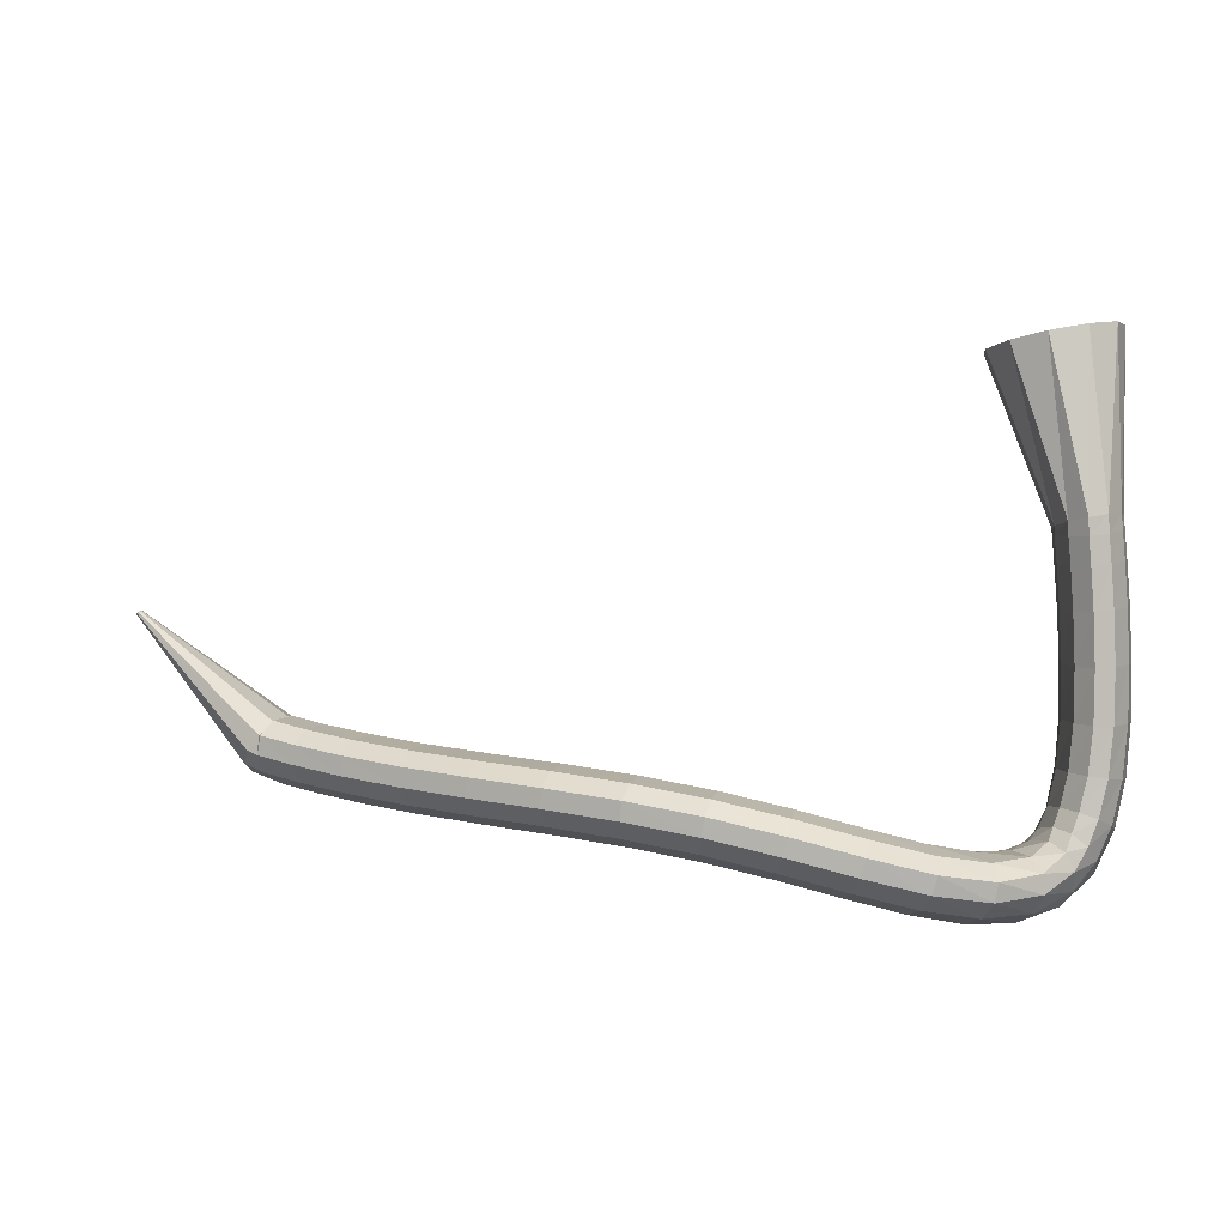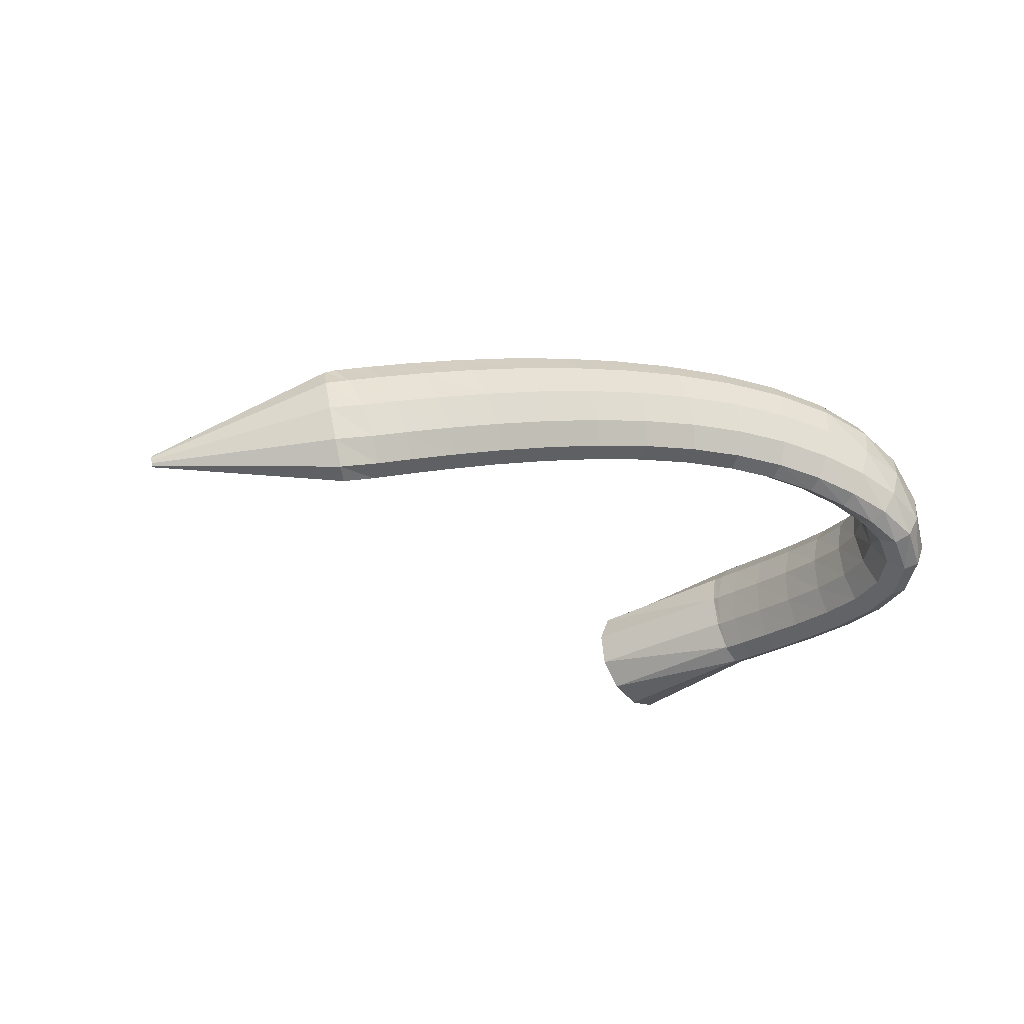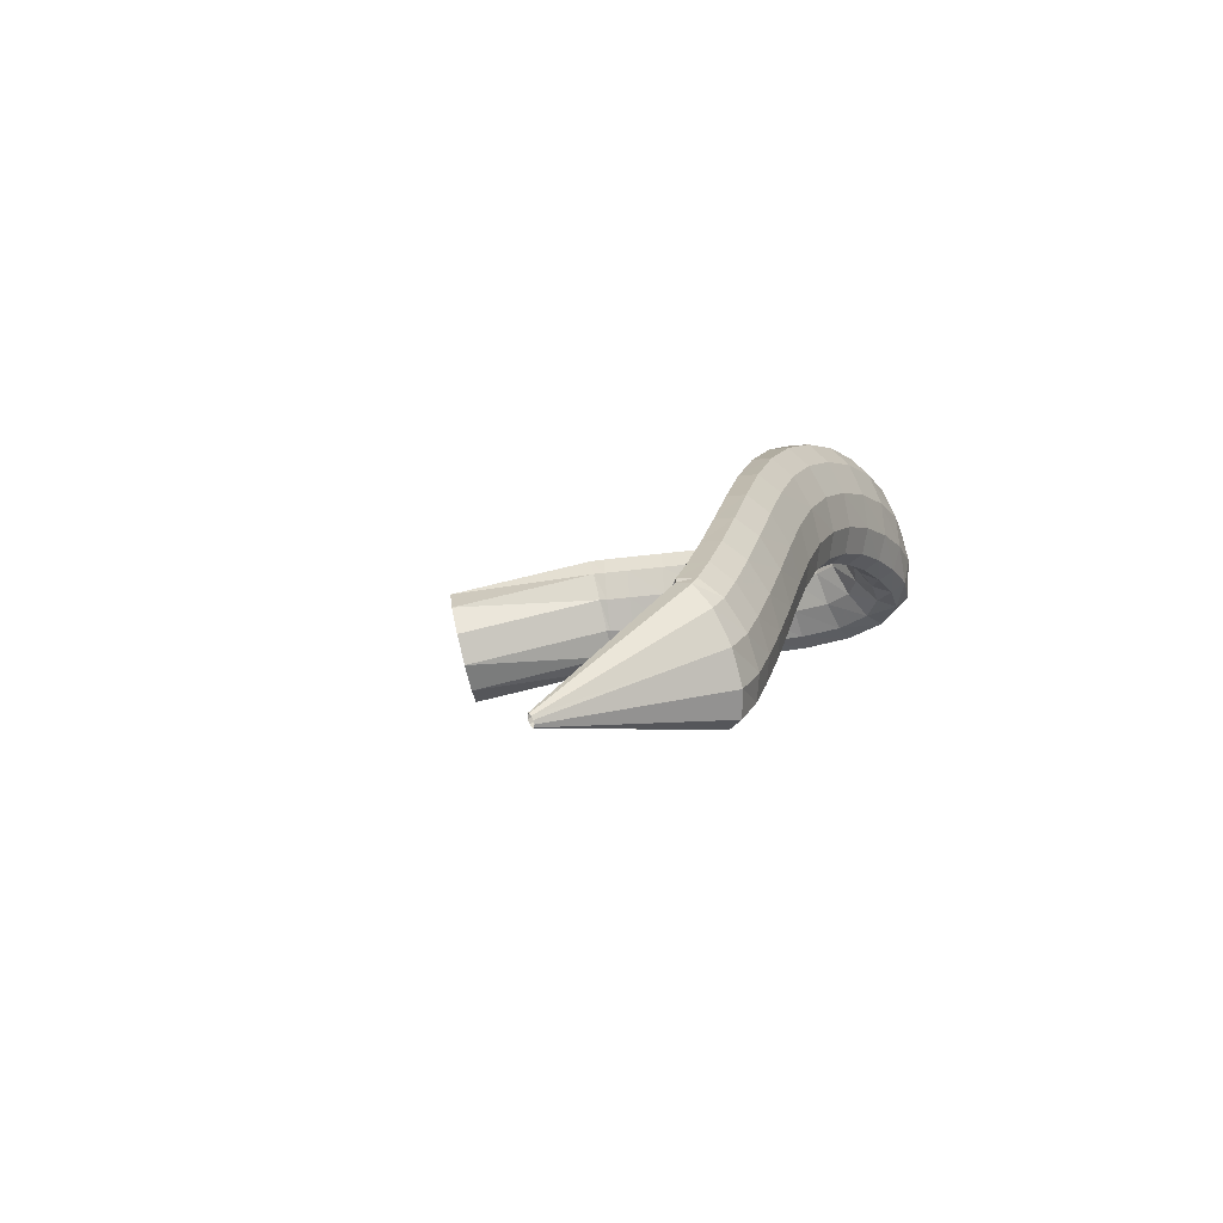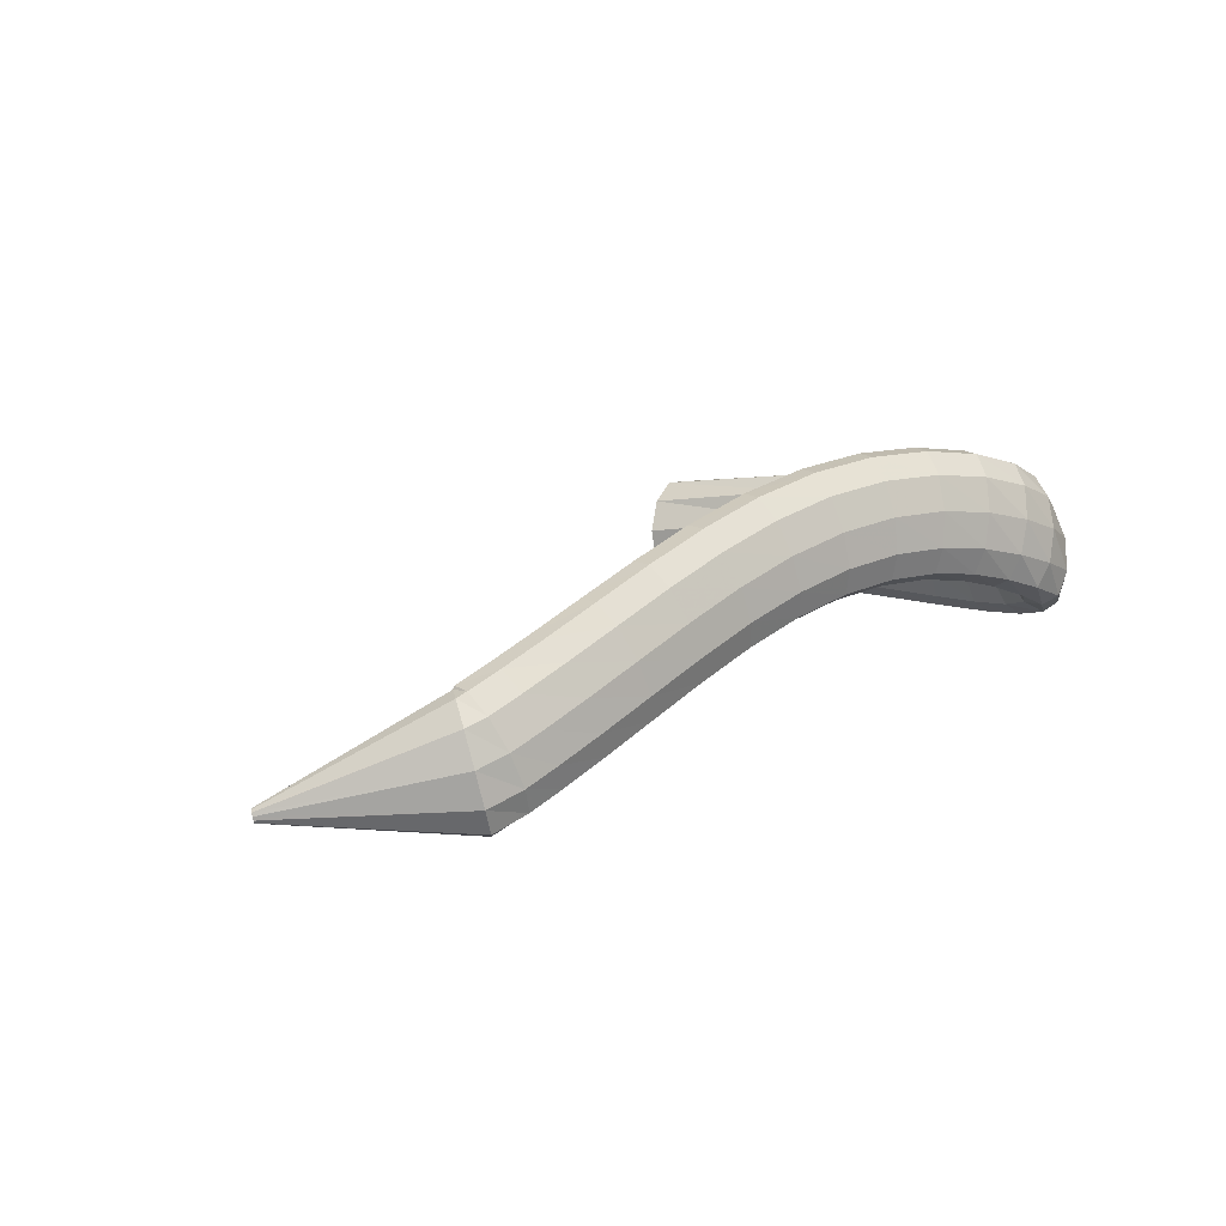
<metadata>
{"format":"obj","ext":"obj","renderer":"f3d","projection":"perspective","resolution":1024,"background":"white","views":[{"elev":12.7,"azim":10.0,"up":"+Y"},{"elev":-15.2,"azim":-36.4,"up":"+Z"},{"elev":6.9,"azim":-79.4,"up":"+Z"},{"elev":23.2,"azim":-47.4,"up":"+Z"}]}
</metadata>
<code>
g tube1
v 92.17 110.5 198.4
v 92.18 110.4 198.2
v 92.24 110.4 198
v 92.33 110.5 197.9
v 92.42 110.6 198
v 92.48 110.8 198.2
v 92.49 110.9 198.4
v 92.45 110.9 198.7
v 92.38 110.9 198.8
v 92.29 110.7 198.8
v 92.21 110.6 198.7
v 92.17 110.5 198.4
v 101.7 99.95 201.8
v 101.9 99.27 199.1
v 102.5 99.4 197.1
v 103.3 100.3 196.3
v 104.1 101.6 197
v 104.7 103 199
v 104.8 104 201.6
v 104.4 104.3 204.1
v 103.6 103.8 205.5
v 102.8 102.6 205.6
v 102.1 101.2 204.2
v 101.7 99.95 201.8
v 104.2 99.29 202.3
v 104.8 98.58 199.7
v 105.4 98.82 197.7
v 105.8 99.94 196.9
v 105.8 101.6 197.5
v 105.5 103.2 199.3
v 104.9 104.3 201.8
v 104.3 104.6 204.2
v 103.8 103.8 205.7
v 103.6 102.4 205.9
v 103.7 100.7 204.6
v 104.2 99.29 202.3
v 107 98.97 203.1
v 107.6 98.28 200.5
v 108.2 98.54 198.5
v 108.5 99.66 197.6
v 108.5 101.3 198.2
v 108.2 102.9 200.1
v 107.6 104 202.6
v 107 104.2 205
v 106.5 103.5 206.5
v 106.3 102.1 206.6
v 106.5 100.4 205.3
v 107 98.97 203.1
v 110.8 98.67 204.1
v 111.5 98 201.5
v 112 98.28 199.5
v 112.3 99.41 198.6
v 112.2 101 199.2
v 111.8 102.6 201.1
v 111.2 103.7 203.6
v 110.6 103.9 206
v 110.2 103.2 207.5
v 110.1 101.8 207.6
v 110.3 100.1 206.4
v 110.8 98.67 204.1
v 115.4 98.46 205.2
v 116 97.81 202.6
v 116.5 98.11 200.6
v 116.8 99.25 199.7
v 116.7 100.9 200.3
v 116.3 102.5 202.2
v 115.7 103.5 204.8
v 115.1 103.7 207.2
v 114.7 103 208.7
v 114.6 101.5 208.8
v 114.9 99.84 207.5
v 115.4 98.46 205.2
v 120.4 98.33 206.4
v 121 97.7 203.8
v 121.4 98 201.7
v 121.6 99.15 200.9
v 121.5 100.8 201.5
v 121.2 102.4 203.4
v 120.6 103.4 205.9
v 120.1 103.6 208.4
v 119.8 102.8 209.9
v 119.7 101.4 210
v 119.9 99.7 208.7
v 120.4 98.33 206.4
v 125.6 98.19 207.5
v 126.1 97.56 204.8
v 126.5 97.86 202.8
v 126.7 99.01 201.9
v 126.6 100.6 202.5
v 126.4 102.2 204.4
v 125.9 103.3 207
v 125.5 103.4 209.5
v 125.2 102.7 211
v 125.1 101.2 211.1
v 125.3 99.56 209.8
v 125.6 98.19 207.5
v 130.9 97.88 208.3
v 131.2 97.25 205.7
v 131.4 97.56 203.6
v 131.7 98.7 202.7
v 131.7 100.3 203.3
v 131.6 101.9 205.2
v 131.4 102.9 207.9
v 131.1 103.1 210.3
v 130.8 102.3 211.9
v 130.7 100.9 212
v 130.7 99.25 210.7
v 130.9 97.88 208.3
v 136 97.28 208.8
v 136 96.67 206.1
v 136.2 96.99 204
v 136.4 98.13 203.1
v 136.6 99.73 203.8
v 136.8 101.3 205.7
v 136.8 102.3 208.3
v 136.7 102.5 210.8
v 136.5 101.7 212.4
v 136.3 100.3 212.5
v 136.1 98.62 211.2
v 136 97.28 208.8
v 140.8 96.34 208.8
v 140.6 95.79 206.1
v 140.6 96.14 204
v 140.8 97.28 203.2
v 141.2 98.85 203.8
v 141.6 100.4 205.8
v 141.9 101.3 208.4
v 142.1 101.4 210.9
v 142 100.6 212.4
v 141.7 99.22 212.5
v 141.2 97.62 211.2
v 140.8 96.34 208.8
v 145.4 95.16 208.3
v 144.8 94.69 205.7
v 144.6 95.09 203.6
v 144.8 96.25 202.8
v 145.3 97.78 203.4
v 146 99.2 205.3
v 146.7 100.1 207.9
v 147.1 100.1 210.3
v 147.1 99.29 211.9
v 146.8 97.89 212
v 146.1 96.35 210.7
v 145.4 95.16 208.3
v 149.6 93.94 207.4
v 148.7 93.53 204.8
v 148.2 93.98 202.8
v 148.3 95.15 202
v 148.9 96.67 202.5
v 149.8 98.05 204.4
v 150.8 98.86 206.9
v 151.6 98.84 209.3
v 151.8 98 210.8
v 151.4 96.6 210.9
v 150.6 95.08 209.6
v 149.6 93.94 207.4
v 153.4 92.99 206
v 152.2 92.53 203.6
v 151.4 92.95 201.7
v 151.2 94.13 200.8
v 151.8 95.69 201.4
v 152.9 97.13 203.1
v 154.2 98 205.4
v 155.2 98.03 207.7
v 155.7 97.19 209.1
v 155.5 95.77 209.3
v 154.7 94.2 208.1
v 153.4 92.99 206
v 156.9 92.69 204.3
v 155.5 91.94 202.1
v 154.3 92.16 200.3
v 153.8 93.27 199.6
v 154.1 94.92 200
v 155.1 96.58 201.6
v 156.5 97.73 203.8
v 157.8 98.01 205.9
v 158.7 97.32 207.2
v 158.8 95.88 207.4
v 158.1 94.16 206.3
v 156.9 92.69 204.3
v 159.9 93.46 202.6
v 158.7 92.3 200.4
v 157.5 92.12 198.7
v 156.5 92.98 198
v 156.2 94.6 198.6
v 156.6 96.47 200.2
v 157.6 97.99 202.3
v 158.9 98.69 204.3
v 160.1 98.34 205.5
v 160.7 97.05 205.6
v 160.7 95.23 204.5
v 159.9 93.46 202.6
v 162.2 95.44 200.9
v 161.5 94.26 198.5
v 160.3 93.86 196.8
v 159.1 94.36 196.2
v 158.2 95.6 197
v 157.8 97.19 198.9
v 158.2 98.62 201.3
v 159.2 99.44 203.4
v 160.4 99.39 204.6
v 161.6 98.48 204.5
v 162.2 97.01 203.1
v 162.2 95.44 200.9
v 163.5 98.28 199.5
v 163 97.46 197
v 162 97.11 195.1
v 160.6 97.34 194.7
v 159.4 98.07 195.7
v 158.7 99.08 197.9
v 158.8 100 200.5
v 159.6 100.6 202.8
v 160.9 100.7 204
v 162.2 100.2 203.7
v 163.2 99.3 202
v 163.5 98.28 199.5
v 164.1 101.8 198.5
v 163.7 101.2 195.9
v 162.6 100.9 194.1
v 161.2 101 193.7
v 160 101.4 194.8
v 159.2 102 197.1
v 159.3 102.6 199.9
v 160.1 103 202.2
v 161.4 103.1 203.3
v 162.8 102.9 202.9
v 163.8 102.4 201.2
v 164.1 101.8 198.5
v 164.3 105.7 197.8
v 163.8 105.3 195.1
v 162.7 105 193.3
v 161.3 105 193
v 160.1 105.2 194.2
v 159.4 105.6 196.5
v 159.5 106 199.3
v 160.3 106.3 201.6
v 161.6 106.5 202.8
v 163 106.4 202.3
v 164 106.1 200.5
v 164.3 105.7 197.8
v 164.2 109.9 197.2
v 163.7 109.5 194.5
v 162.5 109.2 192.8
v 161.1 109.1 192.4
v 159.9 109.2 193.7
v 159.2 109.5 196
v 159.4 109.8 198.8
v 160.2 110.1 201.2
v 161.6 110.4 202.2
v 162.9 110.4 201.8
v 163.9 110.2 199.9
v 164.2 109.9 197.2
v 163.9 113.8 196.7
v 163.4 113.4 194.1
v 162.2 113.1 192.3
v 160.8 112.9 192
v 159.6 113 193.2
v 158.9 113.2 195.6
v 159.1 113.5 198.4
v 160 113.9 200.7
v 161.3 114.1 201.8
v 162.7 114.2 201.3
v 163.6 114.1 199.4
v 163.9 113.8 196.7
v 163.6 116.9 196.3
v 163 116.6 193.7
v 161.9 116.2 191.9
v 160.5 116.1 191.6
v 159.2 116.1 192.9
v 158.6 116.3 195.3
v 158.8 116.6 198.1
v 159.7 117 200.4
v 161 117.2 201.5
v 162.4 117.3 201
v 163.3 117.2 199.1
v 163.6 116.9 196.3
v 163.3 119 196.1
v 162.8 118.6 193.5
v 161.6 118.3 191.7
v 160.2 118.1 191.4
v 159 118.1 192.7
v 158.4 118.3 195.1
v 158.6 118.6 197.9
v 159.5 119 200.2
v 160.8 119.3 201.2
v 162.2 119.4 200.7
v 163.1 119.3 198.8
v 163.3 119 196.1
v 163.2 119.9 195.9
v 162.7 119.2 193.4
v 161.5 118.5 191.7
v 160.1 118.1 191.5
v 159 118.2 192.7
v 158.4 118.6 195.1
v 158.5 119.3 197.8
v 159.4 120 200
v 160.7 120.5 201
v 162.1 120.7 200.5
v 163 120.4 198.6
v 163.2 119.9 195.9
v 162.9 132.6 192.7
v 161.9 131.8 190.2
v 159.7 130.9 188.7
v 157 130.2 188.6
v 154.6 130 190
v 153.2 130.3 192.4
v 153.4 131 195.2
v 155 131.9 197.3
v 157.6 132.7 198.1
v 160.3 133.1 197.5
v 162.2 133.1 195.4
v 162.9 132.6 192.7
f 1 2 14
f 14 13 1
f 2 3 15
f 15 14 2
f 3 4 16
f 16 15 3
f 4 5 17
f 17 16 4
f 5 6 18
f 18 17 5
f 6 7 19
f 19 18 6
f 7 8 20
f 20 19 7
f 8 9 21
f 21 20 8
f 9 10 22
f 22 21 9
f 10 11 23
f 23 22 10
f 11 12 24
f 24 23 11
f 13 14 26
f 26 25 13
f 14 15 27
f 27 26 14
f 15 16 28
f 28 27 15
f 16 17 29
f 29 28 16
f 17 18 30
f 30 29 17
f 18 19 31
f 31 30 18
f 19 20 32
f 32 31 19
f 20 21 33
f 33 32 20
f 21 22 34
f 34 33 21
f 22 23 35
f 35 34 22
f 23 24 36
f 36 35 23
f 25 26 38
f 38 37 25
f 26 27 39
f 39 38 26
f 27 28 40
f 40 39 27
f 28 29 41
f 41 40 28
f 29 30 42
f 42 41 29
f 30 31 43
f 43 42 30
f 31 32 44
f 44 43 31
f 32 33 45
f 45 44 32
f 33 34 46
f 46 45 33
f 34 35 47
f 47 46 34
f 35 36 48
f 48 47 35
f 37 38 50
f 50 49 37
f 38 39 51
f 51 50 38
f 39 40 52
f 52 51 39
f 40 41 53
f 53 52 40
f 41 42 54
f 54 53 41
f 42 43 55
f 55 54 42
f 43 44 56
f 56 55 43
f 44 45 57
f 57 56 44
f 45 46 58
f 58 57 45
f 46 47 59
f 59 58 46
f 47 48 60
f 60 59 47
f 49 50 62
f 62 61 49
f 50 51 63
f 63 62 50
f 51 52 64
f 64 63 51
f 52 53 65
f 65 64 52
f 53 54 66
f 66 65 53
f 54 55 67
f 67 66 54
f 55 56 68
f 68 67 55
f 56 57 69
f 69 68 56
f 57 58 70
f 70 69 57
f 58 59 71
f 71 70 58
f 59 60 72
f 72 71 59
f 61 62 74
f 74 73 61
f 62 63 75
f 75 74 62
f 63 64 76
f 76 75 63
f 64 65 77
f 77 76 64
f 65 66 78
f 78 77 65
f 66 67 79
f 79 78 66
f 67 68 80
f 80 79 67
f 68 69 81
f 81 80 68
f 69 70 82
f 82 81 69
f 70 71 83
f 83 82 70
f 71 72 84
f 84 83 71
f 73 74 86
f 86 85 73
f 74 75 87
f 87 86 74
f 75 76 88
f 88 87 75
f 76 77 89
f 89 88 76
f 77 78 90
f 90 89 77
f 78 79 91
f 91 90 78
f 79 80 92
f 92 91 79
f 80 81 93
f 93 92 80
f 81 82 94
f 94 93 81
f 82 83 95
f 95 94 82
f 83 84 96
f 96 95 83
f 85 86 98
f 98 97 85
f 86 87 99
f 99 98 86
f 87 88 100
f 100 99 87
f 88 89 101
f 101 100 88
f 89 90 102
f 102 101 89
f 90 91 103
f 103 102 90
f 91 92 104
f 104 103 91
f 92 93 105
f 105 104 92
f 93 94 106
f 106 105 93
f 94 95 107
f 107 106 94
f 95 96 108
f 108 107 95
f 97 98 110
f 110 109 97
f 98 99 111
f 111 110 98
f 99 100 112
f 112 111 99
f 100 101 113
f 113 112 100
f 101 102 114
f 114 113 101
f 102 103 115
f 115 114 102
f 103 104 116
f 116 115 103
f 104 105 117
f 117 116 104
f 105 106 118
f 118 117 105
f 106 107 119
f 119 118 106
f 107 108 120
f 120 119 107
f 109 110 122
f 122 121 109
f 110 111 123
f 123 122 110
f 111 112 124
f 124 123 111
f 112 113 125
f 125 124 112
f 113 114 126
f 126 125 113
f 114 115 127
f 127 126 114
f 115 116 128
f 128 127 115
f 116 117 129
f 129 128 116
f 117 118 130
f 130 129 117
f 118 119 131
f 131 130 118
f 119 120 132
f 132 131 119
f 121 122 134
f 134 133 121
f 122 123 135
f 135 134 122
f 123 124 136
f 136 135 123
f 124 125 137
f 137 136 124
f 125 126 138
f 138 137 125
f 126 127 139
f 139 138 126
f 127 128 140
f 140 139 127
f 128 129 141
f 141 140 128
f 129 130 142
f 142 141 129
f 130 131 143
f 143 142 130
f 131 132 144
f 144 143 131
f 133 134 146
f 146 145 133
f 134 135 147
f 147 146 134
f 135 136 148
f 148 147 135
f 136 137 149
f 149 148 136
f 137 138 150
f 150 149 137
f 138 139 151
f 151 150 138
f 139 140 152
f 152 151 139
f 140 141 153
f 153 152 140
f 141 142 154
f 154 153 141
f 142 143 155
f 155 154 142
f 143 144 156
f 156 155 143
f 145 146 158
f 158 157 145
f 146 147 159
f 159 158 146
f 147 148 160
f 160 159 147
f 148 149 161
f 161 160 148
f 149 150 162
f 162 161 149
f 150 151 163
f 163 162 150
f 151 152 164
f 164 163 151
f 152 153 165
f 165 164 152
f 153 154 166
f 166 165 153
f 154 155 167
f 167 166 154
f 155 156 168
f 168 167 155
f 157 158 170
f 170 169 157
f 158 159 171
f 171 170 158
f 159 160 172
f 172 171 159
f 160 161 173
f 173 172 160
f 161 162 174
f 174 173 161
f 162 163 175
f 175 174 162
f 163 164 176
f 176 175 163
f 164 165 177
f 177 176 164
f 165 166 178
f 178 177 165
f 166 167 179
f 179 178 166
f 167 168 180
f 180 179 167
f 169 170 182
f 182 181 169
f 170 171 183
f 183 182 170
f 171 172 184
f 184 183 171
f 172 173 185
f 185 184 172
f 173 174 186
f 186 185 173
f 174 175 187
f 187 186 174
f 175 176 188
f 188 187 175
f 176 177 189
f 189 188 176
f 177 178 190
f 190 189 177
f 178 179 191
f 191 190 178
f 179 180 192
f 192 191 179
f 181 182 194
f 194 193 181
f 182 183 195
f 195 194 182
f 183 184 196
f 196 195 183
f 184 185 197
f 197 196 184
f 185 186 198
f 198 197 185
f 186 187 199
f 199 198 186
f 187 188 200
f 200 199 187
f 188 189 201
f 201 200 188
f 189 190 202
f 202 201 189
f 190 191 203
f 203 202 190
f 191 192 204
f 204 203 191
f 193 194 206
f 206 205 193
f 194 195 207
f 207 206 194
f 195 196 208
f 208 207 195
f 196 197 209
f 209 208 196
f 197 198 210
f 210 209 197
f 198 199 211
f 211 210 198
f 199 200 212
f 212 211 199
f 200 201 213
f 213 212 200
f 201 202 214
f 214 213 201
f 202 203 215
f 215 214 202
f 203 204 216
f 216 215 203
f 205 206 218
f 218 217 205
f 206 207 219
f 219 218 206
f 207 208 220
f 220 219 207
f 208 209 221
f 221 220 208
f 209 210 222
f 222 221 209
f 210 211 223
f 223 222 210
f 211 212 224
f 224 223 211
f 212 213 225
f 225 224 212
f 213 214 226
f 226 225 213
f 214 215 227
f 227 226 214
f 215 216 228
f 228 227 215
f 217 218 230
f 230 229 217
f 218 219 231
f 231 230 218
f 219 220 232
f 232 231 219
f 220 221 233
f 233 232 220
f 221 222 234
f 234 233 221
f 222 223 235
f 235 234 222
f 223 224 236
f 236 235 223
f 224 225 237
f 237 236 224
f 225 226 238
f 238 237 225
f 226 227 239
f 239 238 226
f 227 228 240
f 240 239 227
f 229 230 242
f 242 241 229
f 230 231 243
f 243 242 230
f 231 232 244
f 244 243 231
f 232 233 245
f 245 244 232
f 233 234 246
f 246 245 233
f 234 235 247
f 247 246 234
f 235 236 248
f 248 247 235
f 236 237 249
f 249 248 236
f 237 238 250
f 250 249 237
f 238 239 251
f 251 250 238
f 239 240 252
f 252 251 239
f 241 242 254
f 254 253 241
f 242 243 255
f 255 254 242
f 243 244 256
f 256 255 243
f 244 245 257
f 257 256 244
f 245 246 258
f 258 257 245
f 246 247 259
f 259 258 246
f 247 248 260
f 260 259 247
f 248 249 261
f 261 260 248
f 249 250 262
f 262 261 249
f 250 251 263
f 263 262 250
f 251 252 264
f 264 263 251
f 253 254 266
f 266 265 253
f 254 255 267
f 267 266 254
f 255 256 268
f 268 267 255
f 256 257 269
f 269 268 256
f 257 258 270
f 270 269 257
f 258 259 271
f 271 270 258
f 259 260 272
f 272 271 259
f 260 261 273
f 273 272 260
f 261 262 274
f 274 273 261
f 262 263 275
f 275 274 262
f 263 264 276
f 276 275 263
f 265 266 278
f 278 277 265
f 266 267 279
f 279 278 266
f 267 268 280
f 280 279 267
f 268 269 281
f 281 280 268
f 269 270 282
f 282 281 269
f 270 271 283
f 283 282 270
f 271 272 284
f 284 283 271
f 272 273 285
f 285 284 272
f 273 274 286
f 286 285 273
f 274 275 287
f 287 286 274
f 275 276 288
f 288 287 275
f 277 278 290
f 290 289 277
f 278 279 291
f 291 290 278
f 279 280 292
f 292 291 279
f 280 281 293
f 293 292 280
f 281 282 294
f 294 293 281
f 282 283 295
f 295 294 282
f 283 284 296
f 296 295 283
f 284 285 297
f 297 296 284
f 285 286 298
f 298 297 285
f 286 287 299
f 299 298 286
f 287 288 300
f 300 299 287
f 289 290 302
f 302 301 289
f 290 291 303
f 303 302 290
f 291 292 304
f 304 303 291
f 292 293 305
f 305 304 292
f 293 294 306
f 306 305 293
f 294 295 307
f 307 306 294
f 295 296 308
f 308 307 295
f 296 297 309
f 309 308 296
f 297 298 310
f 310 309 297
f 298 299 311
f 311 310 298
f 299 300 312
f 312 311 299

</code>
